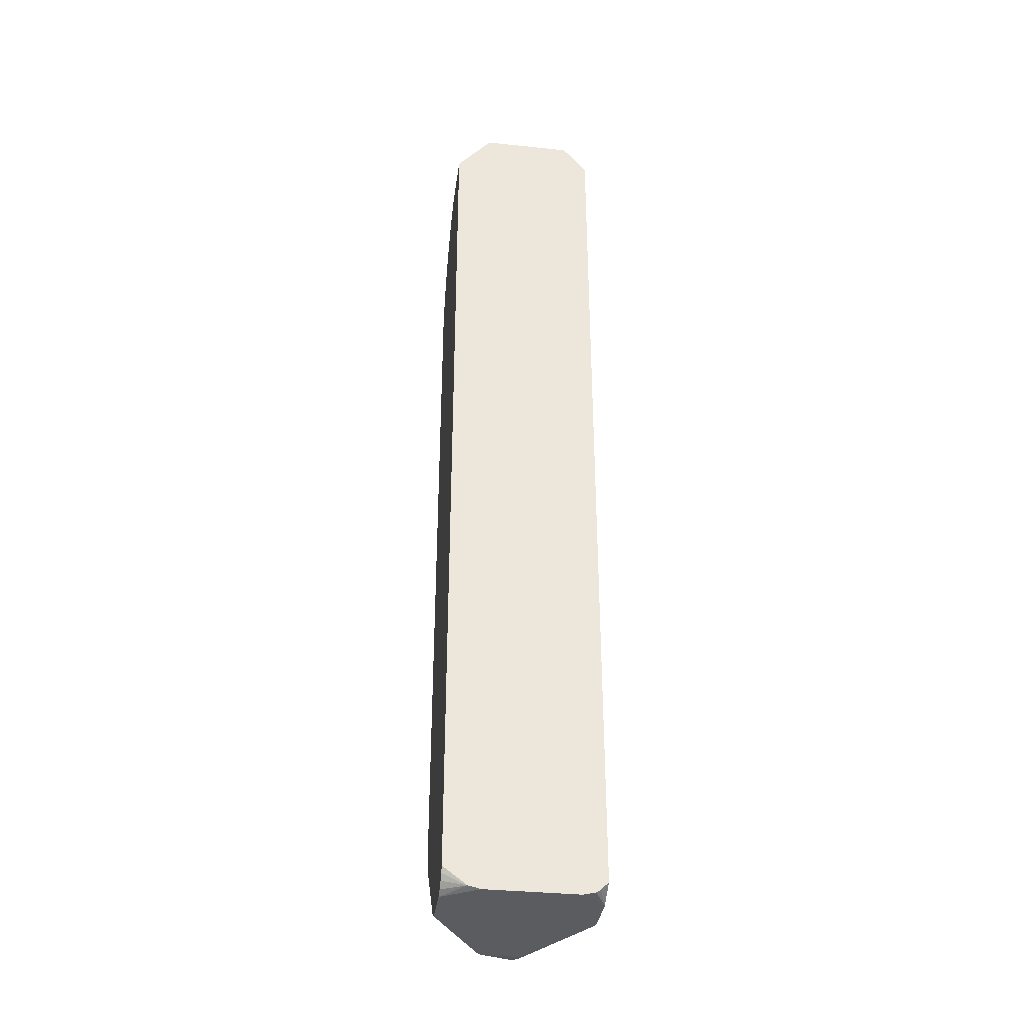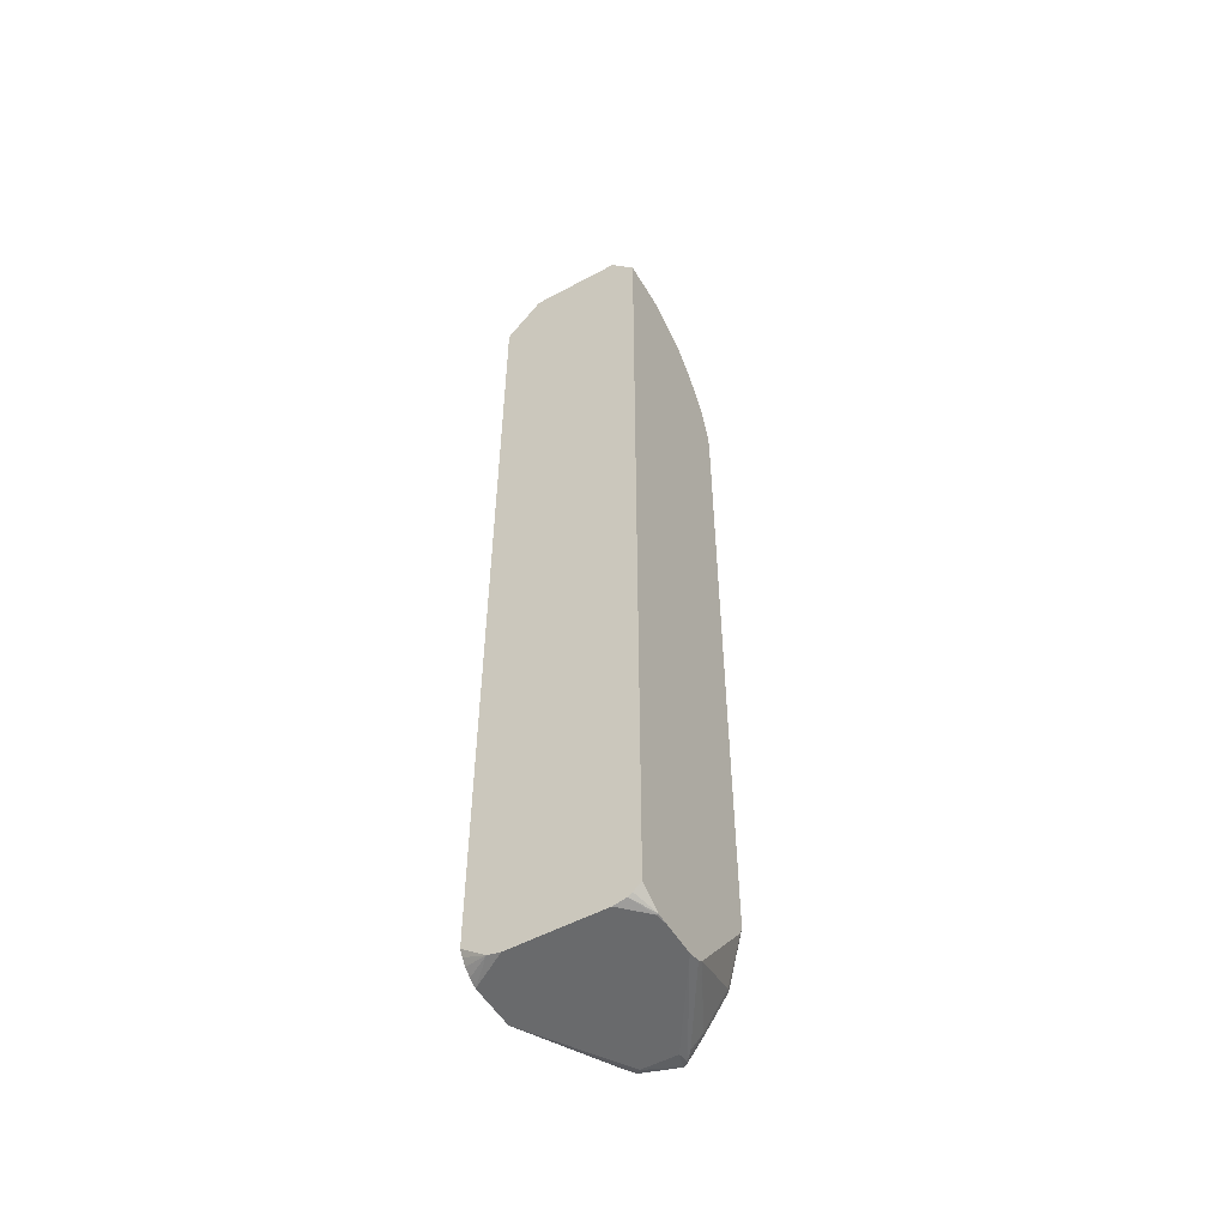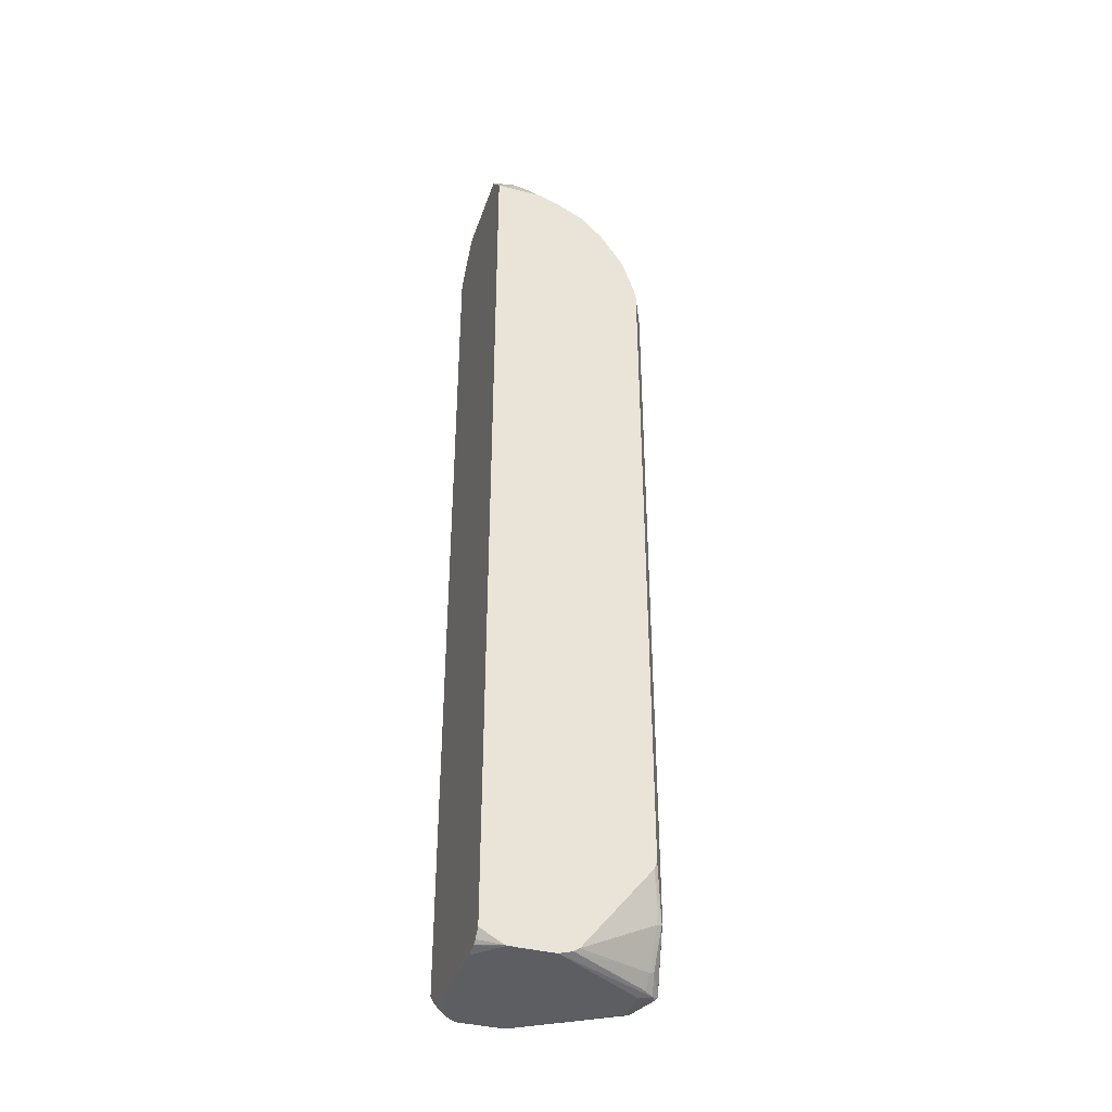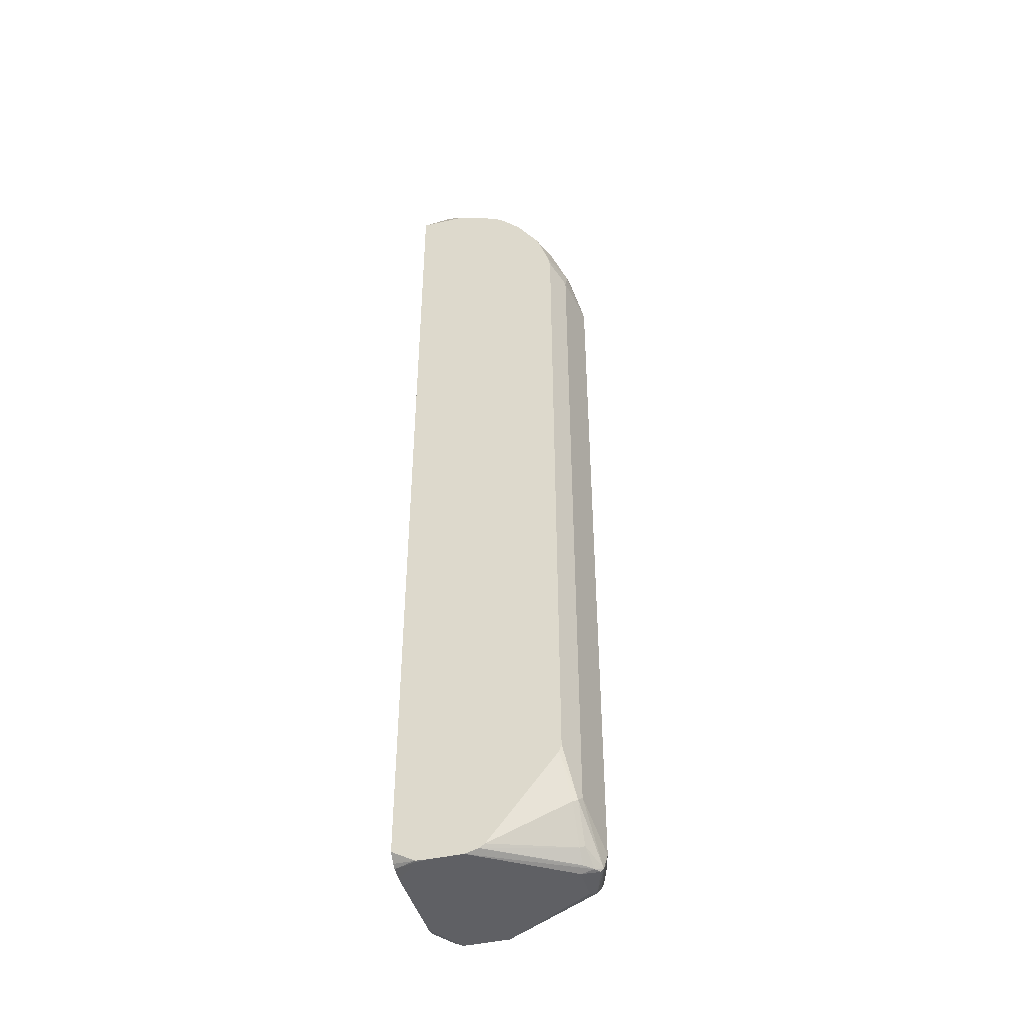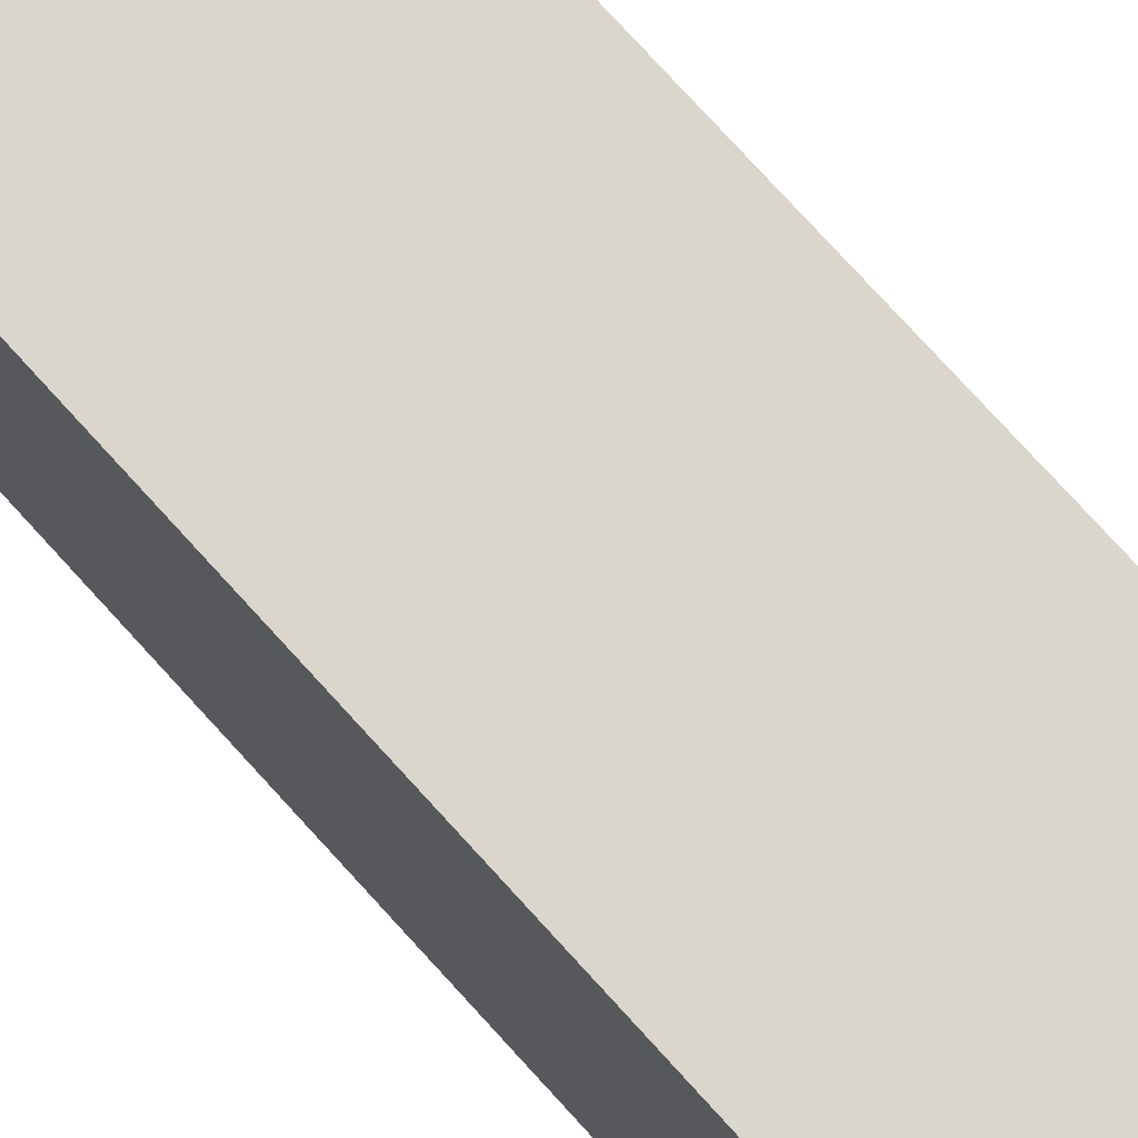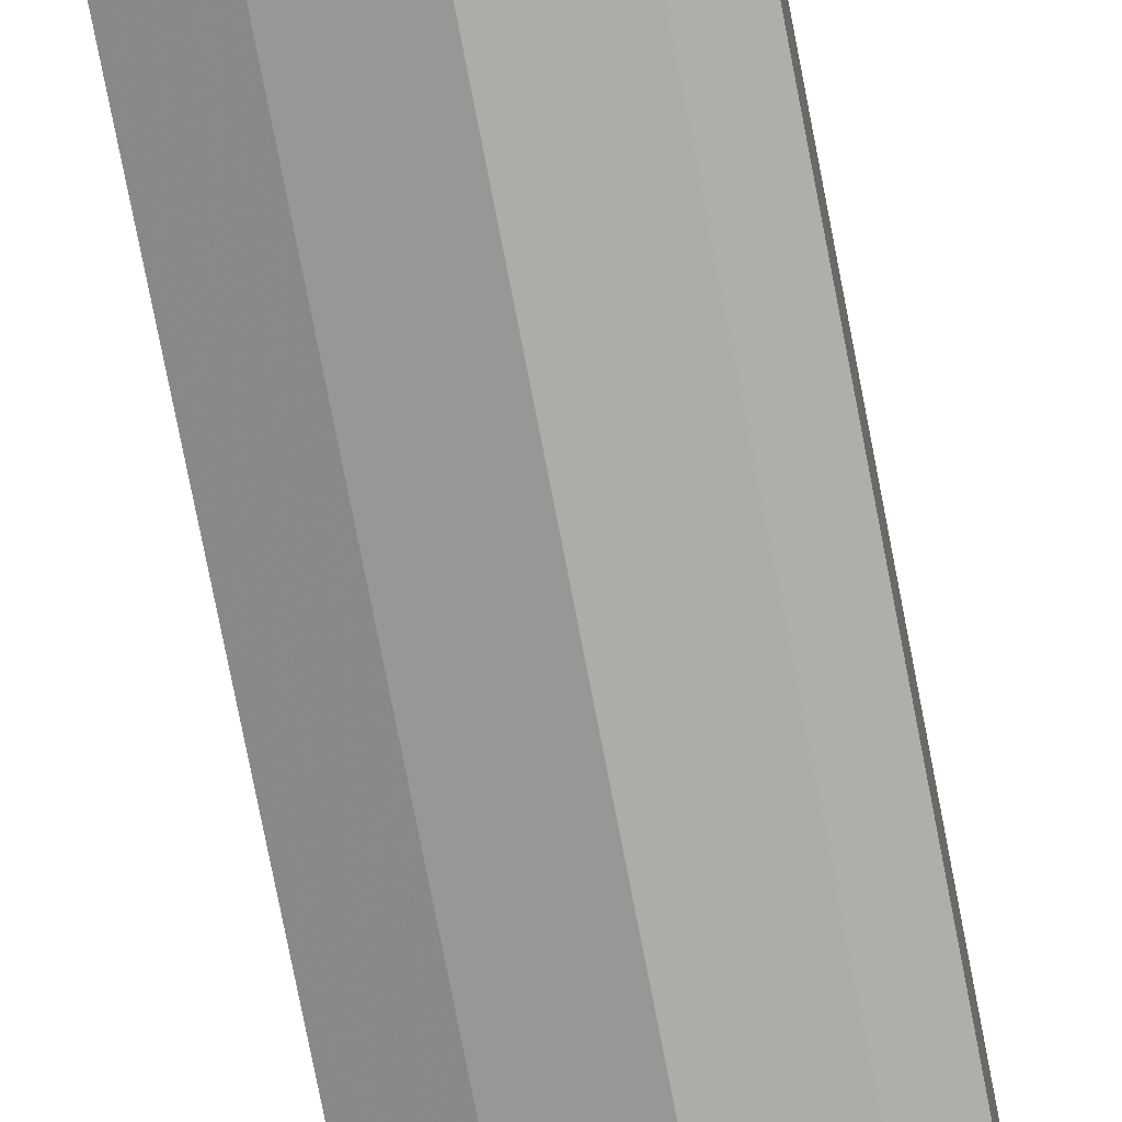
<metadata>
{"format":"obj","ext":"obj","renderer":"f3d","projection":"perspective","resolution":1024,"background":"white","views":[{"elev":-35.1,"azim":172.2,"up":"+Z"},{"elev":-52.9,"azim":-149.9,"up":"+Z"},{"elev":-38.5,"azim":-107.8,"up":"+Z"},{"elev":-43.6,"azim":-74.8,"up":"+Z"},{"elev":73.6,"azim":-41.9,"up":"+Y"},{"elev":-74.4,"azim":-169.1,"up":"+Y"}]}
</metadata>
<code>
v -0.08233 -0.2676 0.4734
v -0.1235 -0.247 0.494
v -0.1271 -0.2452 0.494
v -0.1271 -0.2417 0.5127
v -0.1271 -0.2412 0.5145
v -0.1261 -0.2419 0.5145
v -0.06175 -0.2676 0.5145
v -9.27e-06 -0.2882 0.4529
v -0.08233 -0.2676 -0.8439
v -0.09606 -0.2607 0.4734
v -0.1271 -0.2452 -0.7652
v -0.09263 -0.2624 -0.8543
v -0.0103 -0.283 -0.9366
v -9.27e-06 -0.2882 -0.9056
v 0.08235 -0.2676 -0.8851
v -9.27e-06 -0.283 -0.9288
v 0.08235 -0.2625 -0.9083
v 0.06176 -0.2625 -0.9288
v 0.05147 -0.2573 -0.9417
v 0.06863 -0.247 -0.933
v 0.0892 -0.247 -0.9125
v 0.09263 -0.2573 -0.9005
v 0.09605 -0.2607 -0.8919
v 0.148 -0.09867 -0.9386
v 0.148 -0.08237 -0.9469
v 0.148 -1.095e-05 -0.9469
v 0.04118 -0.247 -0.9469
v -0.0103 -0.2779 -0.9417
v -0.02059 -0.247 -0.9469
v -0.02059 -0.2702 -0.9417
v -0.05147 -0.2624 -0.9159
v -0.05488 -0.2539 -0.9193
v -0.09606 -0.2539 -0.8577
v -0.1271 -0.2402 -0.7786
v -0.1271 -0.1166 -0.9334
v -0.1271 -0.1066 -0.94
v -0.03432 -0.2539 -0.94
v -0.1271 -0.08236 -0.9469
v -0.1271 0.04101 0.729
v -0.1271 0.04101 -0.9227
v -0.1271 -0.0007564 -0.9461
v -0.1271 -0.02061 -0.9469
v -0.1235 -1.515e-05 -0.9469
v -0.1054 0.04101 -0.9417
v -0.08233 0.04101 -0.9469
v 0.01976 0.04125 -0.9469
v -0.1132 0.04101 -0.9366
v 0.01976 0.04125 0.7835
v 0.148 0.04125 -0.9098
v 0.1055 0.04125 -0.9417
v 0.08227 0.04125 -0.9469
v 0.148 0.01453 -0.9402
v 0.148 0.0267 -0.9302
v 0.148 0.03502 -0.9202
v 0.148 -0.2348 -0.7782
v 0.148 -0.2279 -0.8011
v 0.148 -0.1105 -0.9276
v 0.1372 -0.2402 -0.8096
v 0.148 -0.2348 0.4979
v 0.08235 -0.2676 0.4734
v 0.06176 -0.2676 0.5145
v 0.02059 -0.2676 0.5352
v 0.01975 -0.2676 0.5352
v 0.04118 -0.247 0.5763
v 0.07205 -0.2367 0.5867
v 0.08235 -0.247 0.5557
v 0.1063 -0.2299 0.5797
v 0.1338 -0.2367 0.5249
v 0.1235 -0.247 0.494
v 0.148 -0.2303 0.5157
v 0.1338 -0.2161 0.5867
v 0.07205 -0.2161 0.6278
v 0.04804 -0.2333 0.6038
v 0.04804 -0.2127 0.6449
v 0.06863 -0.1921 0.6654
v 0.09263 -0.1955 0.6483
v 0.1338 -0.175 0.6483
v 0.1098 -0.1715 0.6654
v 0.1098 -0.1509 0.6861
v 0.1338 -0.1338 0.6895
v 0.06974 -0.06977 0.7835
v 0.06863 -0.1509 0.7066
v 0.04118 -0.08262 0.7835
v 0.02511 -0.08688 0.7835
v 0.001256 -0.09203 0.7835
v 0.01976 -0.2127 0.6449
v -0.03432 -0.2127 0.6449
v -0.04804 -0.2195 0.6312
v -0.06861 -0.199 0.6517
v -0.05488 -0.1921 0.6654
v -0.04118 -0.08284 0.7835
v -0.08748 -0.1955 0.6483
v -0.06689 -0.2161 0.6278
v -0.08919 -0.2401 0.5694
v -0.04804 -0.2401 0.5901
v -0.1261 -0.2213 0.5763
v -0.1271 -0.2192 0.5806
v -0.1271 -0.2161 0.5867
v -0.1271 -0.1338 0.6895
v -0.1271 -0.1749 0.6483
v -0.08748 -0.1338 0.7102
v -0.05405 -0.07639 0.7835
v -0.06903 -0.06843 0.7835
v -0.08202 -0.04259 0.7835
v -0.1271 -0.08658 0.7132
v -0.1271 -0.0412 0.729
v -0.1271 -0.04826 0.7268
v -0.0899 -0.0217 0.7835
v -0.08268 0.04101 0.7835
v -0.09199 -1.515e-05 0.7835
v -0.08788 0.02219 0.7835
v 0.07605 -0.05716 0.7835
v 0.08279 0.04125 0.7835
v 0.148 0.04125 0.7081
v 0.092 -0.001262 0.7835
v 0.148 -0.06567 0.7081
v 0.148 -0.1274 0.6753
v 0.148 -0.1104 0.6866
v 0.1338 -0.09266 0.7102
v 0.148 -0.06923 0.7073
v 0.08262 -0.04118 0.7835
v 0.08685 -0.02513 0.7835
v 0.05714 -0.07605 0.7835
v 0.148 -0.175 0.6278
v 0.148 -0.2133 0.5631
v -0.02059 -0.2676 0.5352
f 101 91 102
f 98 99 3
f 92 91 101
f 101 103 99
f 101 102 103
f 94 93 98
f 100 101 99
f 100 98 92
f 100 92 101
f 100 99 98
f 104 99 103
f 93 92 98
f 105 99 104
f 110 106 108
f 107 106 105
f 107 108 106
f 107 105 108
f 105 104 108
f 104 103 108
f 103 91 108
f 102 91 103
f 108 91 48
f 109 108 48
f 110 108 109
f 111 39 110
f 110 39 106
f 5 98 3
f 105 106 99
f 97 98 5
f 79 77 80
f 96 94 97
f 111 109 39
f 78 79 75
f 78 77 79
f 79 80 81
f 79 81 82
f 75 79 82
f 75 82 83
f 75 83 84
f 75 84 85
f 75 85 74
f 85 86 74
f 87 86 85
f 87 88 86
f 97 94 98
f 87 89 88
f 87 85 90
f 90 85 91
f 90 91 92
f 89 90 92
f 89 92 93
f 89 93 88
f 94 88 93
f 94 95 88
f 94 7 95
f 94 6 7
f 96 6 94
f 96 5 6
f 96 97 5
f 87 90 89
f 43 45 38
f 27 38 26
f 109 48 39
f 71 124 77
f 125 124 71
f 125 70 124
f 125 71 70
f 124 70 117
f 117 70 114
f 114 70 49
f 114 49 48
f 70 55 49
f 59 55 70
f 126 95 7
f 126 86 95
f 126 63 86
f 126 8 63
f 126 7 8
f 74 86 63
f 64 74 63
f 73 74 64
f 73 64 65
f 86 88 95
f 69 60 59
f 61 60 69
f 26 38 46
f 29 38 27
f 29 30 38
f 45 46 38
f 78 75 77
f 80 77 124
f 80 124 117
f 85 84 91
f 84 112 91
f 106 39 99
f 99 39 3
f 112 48 91
f 113 48 112
f 113 114 48
f 115 114 113
f 116 114 115
f 116 117 114
f 118 117 116
f 118 80 117
f 119 80 118
f 119 81 80
f 119 112 81
f 111 110 109
f 120 112 119
f 120 122 121
f 120 116 122
f 120 118 116
f 120 119 118
f 122 116 115
f 122 115 121
f 121 115 112
f 115 113 112
f 81 112 84
f 83 81 84
f 123 81 83
f 123 82 81
f 123 83 82
f 120 121 112
f 76 77 75
f 40 38 39
f 72 71 76
f 76 71 77
f 25 24 20
f 25 26 24
f 25 27 26
f 25 19 27
f 25 20 19
f 28 27 19
f 28 29 27
f 28 30 29
f 28 13 30
f 28 19 13
f 31 30 13
f 31 32 30
f 31 33 32
f 31 12 33
f 31 13 12
f 33 12 34
f 33 34 35
f 33 35 32
f 32 35 36
f 37 32 36
f 37 30 32
f 37 36 30
f 36 38 30
f 36 35 38
f 35 11 38
f 34 11 35
f 22 21 24
f 34 12 11
f 22 24 23
f 22 17 21
f 2 3 1
f 4 3 2
f 4 5 3
f 4 6 5
f 4 2 6
f 2 7 6
f 2 1 7
f 1 8 7
f 1 9 8
f 1 10 9
f 1 3 10
f 10 3 11
f 9 10 11
f 9 11 12
f 13 9 12
f 14 9 13
f 14 8 9
f 14 15 8
f 16 15 14
f 16 17 15
f 16 18 17
f 16 13 18
f 16 14 13
f 18 13 19
f 18 19 20
f 18 20 17
f 17 20 21
f 22 23 17
f 11 3 38
f 20 24 21
f 41 38 40
f 58 56 55
f 23 55 59
f 23 59 60
f 23 60 15
f 17 23 15
f 15 60 8
f 61 8 60
f 62 8 61
f 62 63 8
f 62 64 63
f 62 65 64
f 62 61 65
f 66 65 61
f 66 67 65
f 66 68 67
f 66 61 68
f 68 61 69
f 68 69 59
f 68 59 70
f 71 68 70
f 67 68 71
f 72 67 71
f 72 65 67
f 72 73 65
f 72 74 73
f 72 75 74
f 39 38 3
f 58 55 23
f 58 23 56
f 72 76 75
f 57 23 24
f 57 56 23
f 42 43 38
f 42 41 43
f 44 43 41
f 44 45 43
f 44 46 45
f 47 46 44
f 47 40 46
f 47 41 40
f 47 44 41
f 40 39 46
f 46 39 48
f 46 48 49
f 50 46 49
f 42 38 41
f 51 26 46
f 57 24 56
f 56 24 55
f 24 26 55
f 26 49 55
f 51 46 50
f 54 50 49
f 53 49 26
f 54 53 50
f 52 50 53
f 52 53 26
f 52 26 50
f 51 50 26
f 54 49 53

</code>
